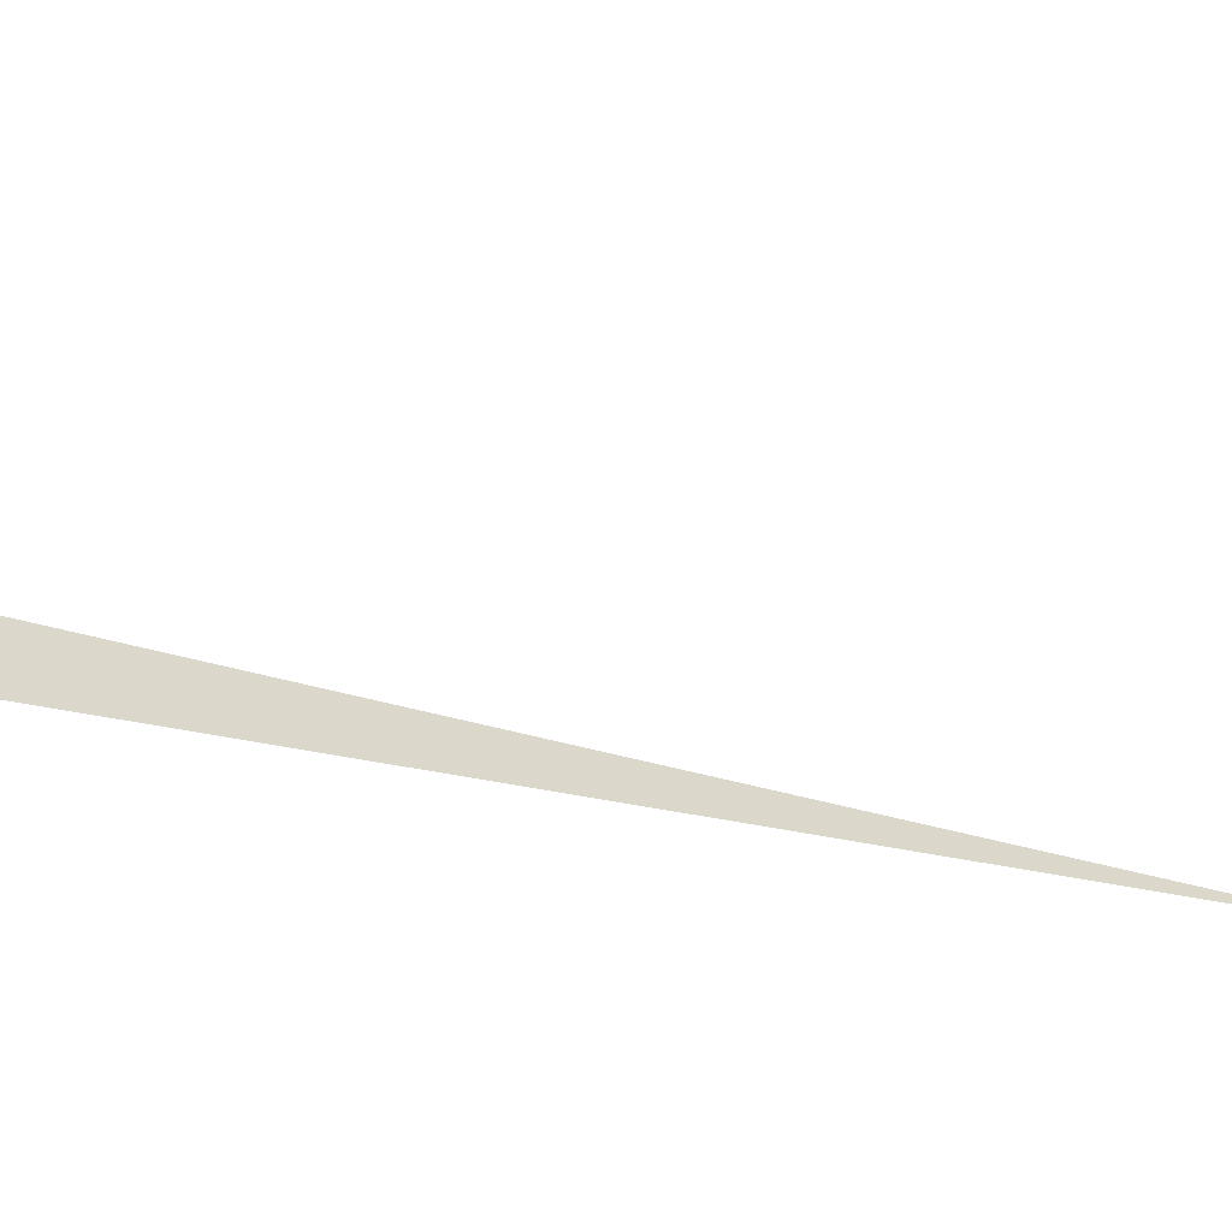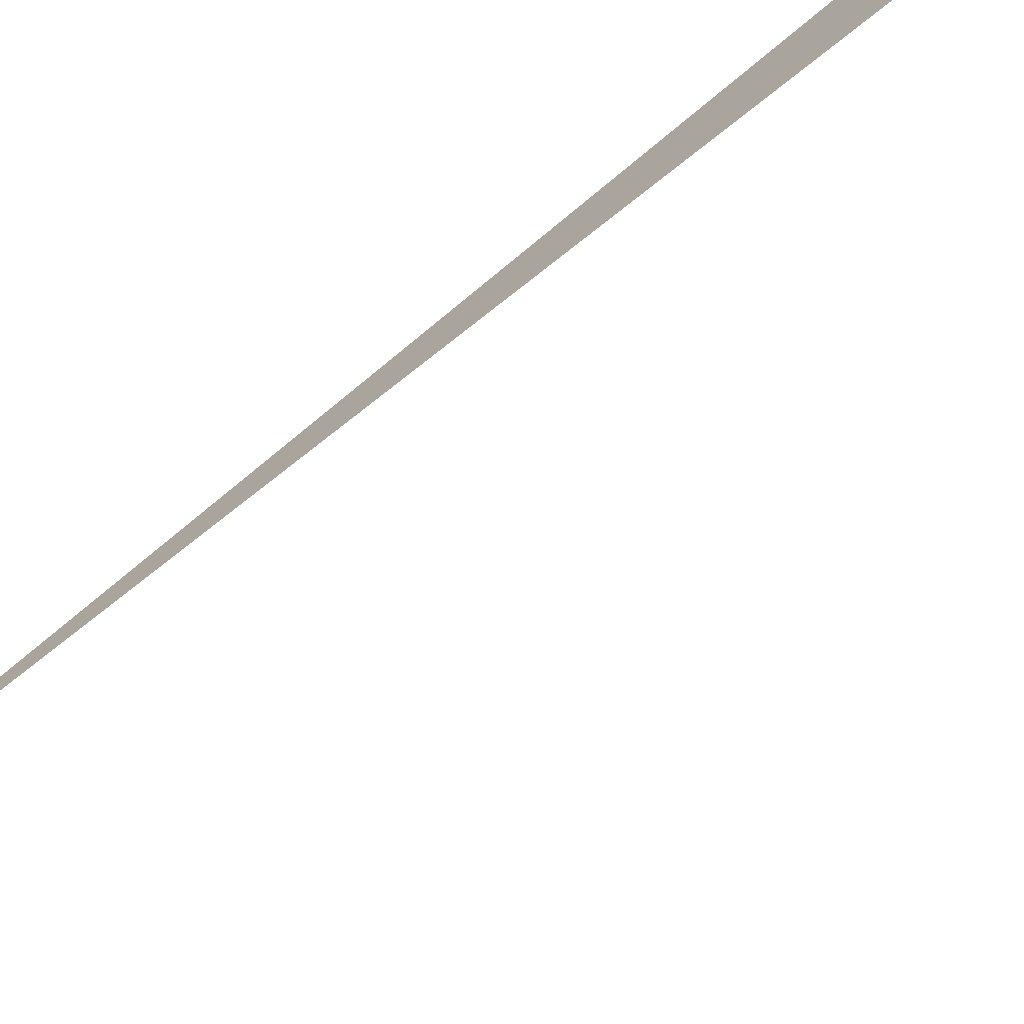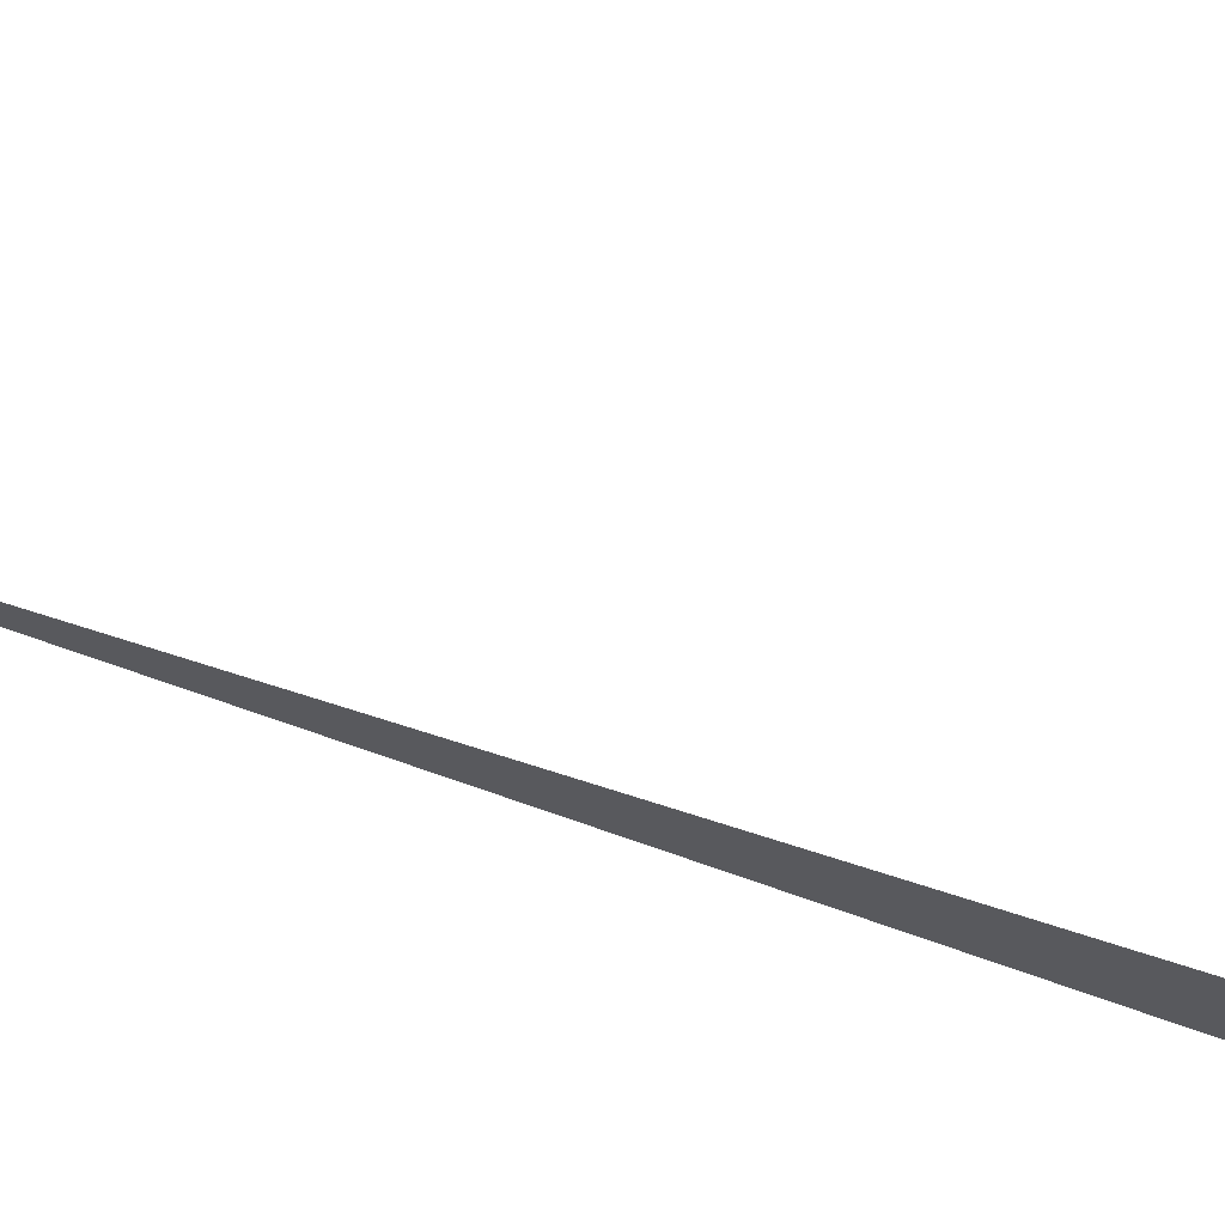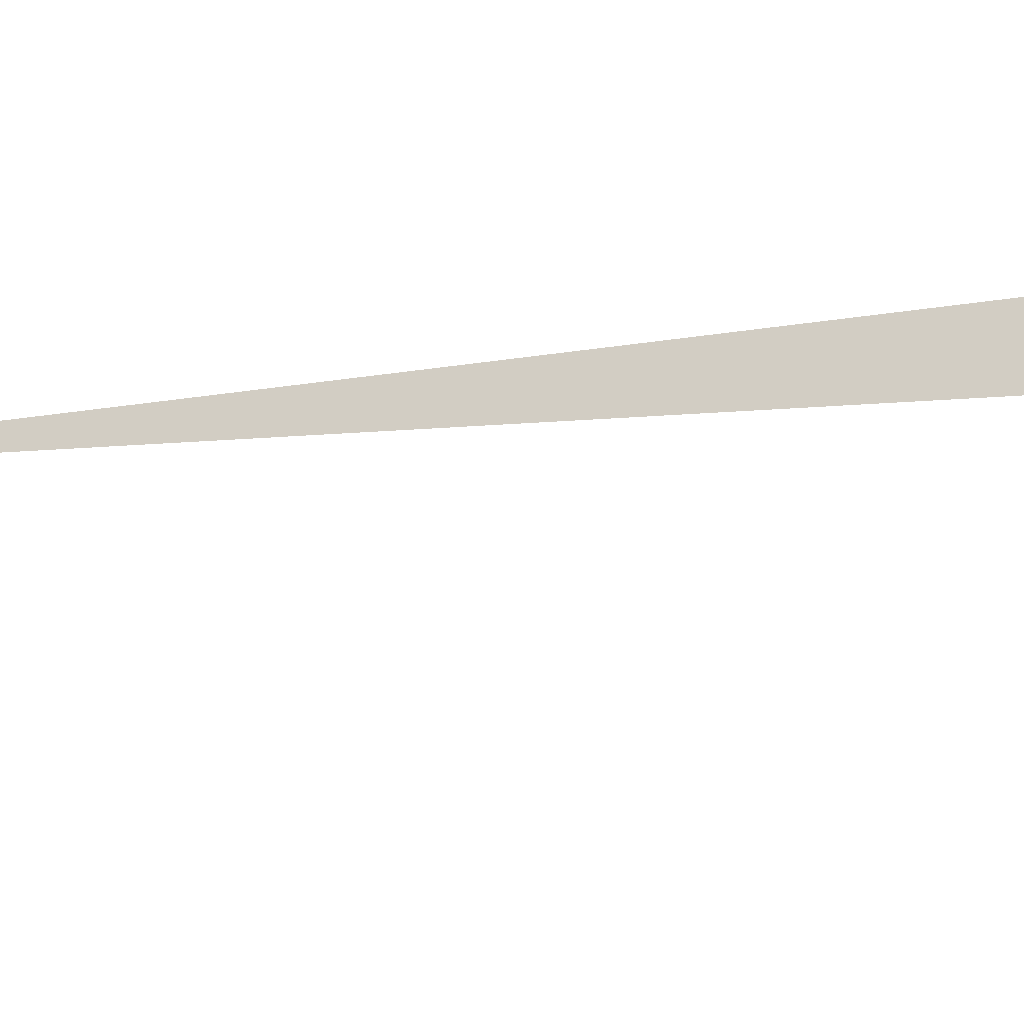
<metadata>
{"format":"obj","ext":"obj","renderer":"f3d","projection":"perspective","resolution":1024,"background":"white","views":[{"elev":-43.0,"azim":-120.0,"up":"+Y"},{"elev":-77.3,"azim":139.1,"up":"+Y"},{"elev":49.9,"azim":106.1,"up":"+Y"},{"elev":-46.1,"azim":122.1,"up":"+Y"}]}
</metadata>
<code>
v 3.256 9.201 9.881
v 3.237 9.337 9.337
v 1.456 9.201 9.881
v 4.545 12.37 19.39
v 4.521 12.31 19.21
v 3.287 9.101 10.49
f 1 4 5
f 1 3 2
f 1 2 4
f 1 5 6
f 1 6 3

</code>
